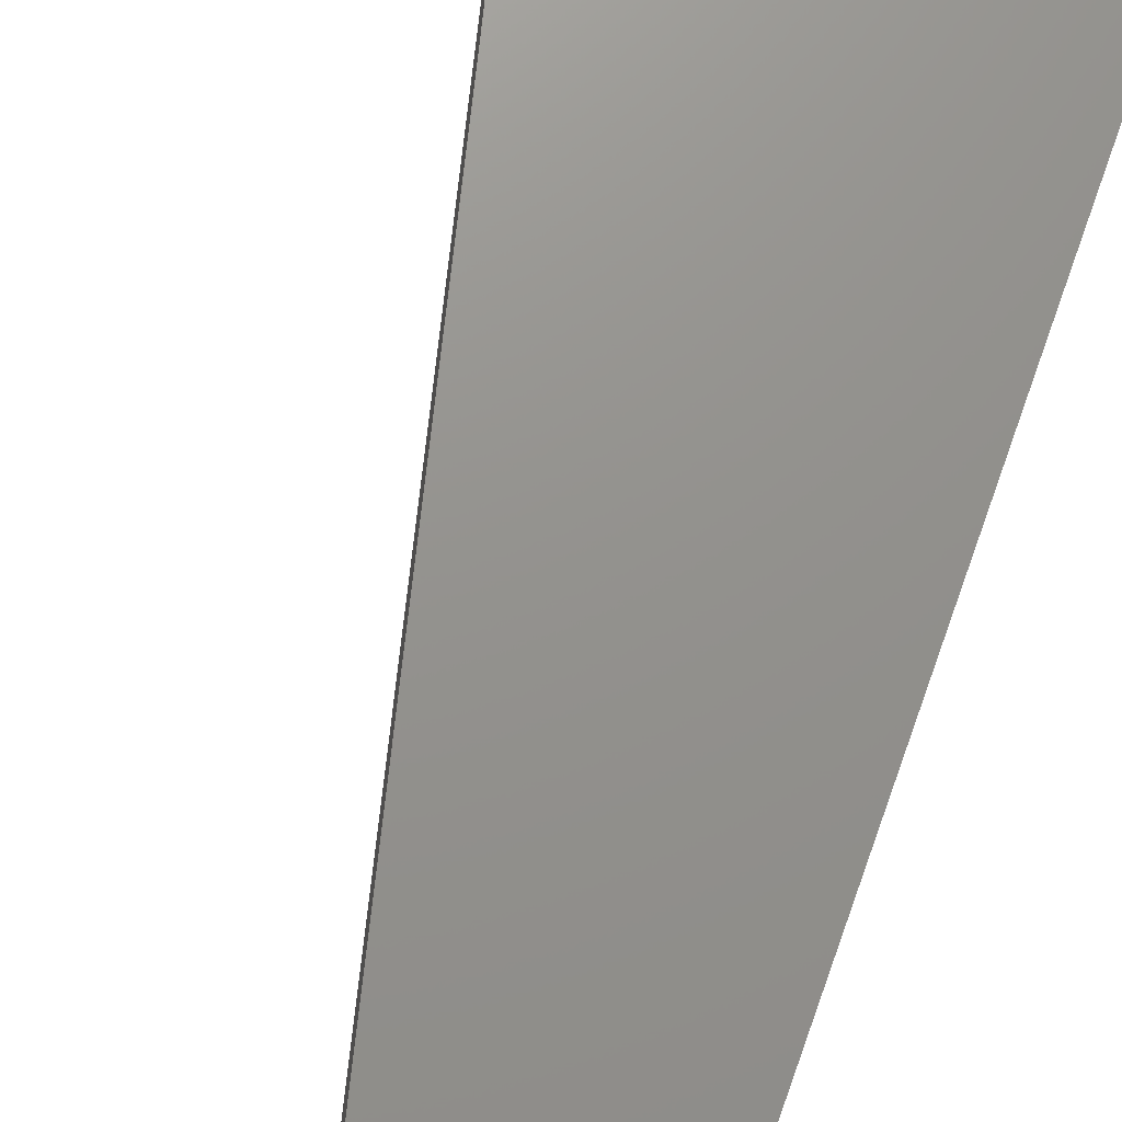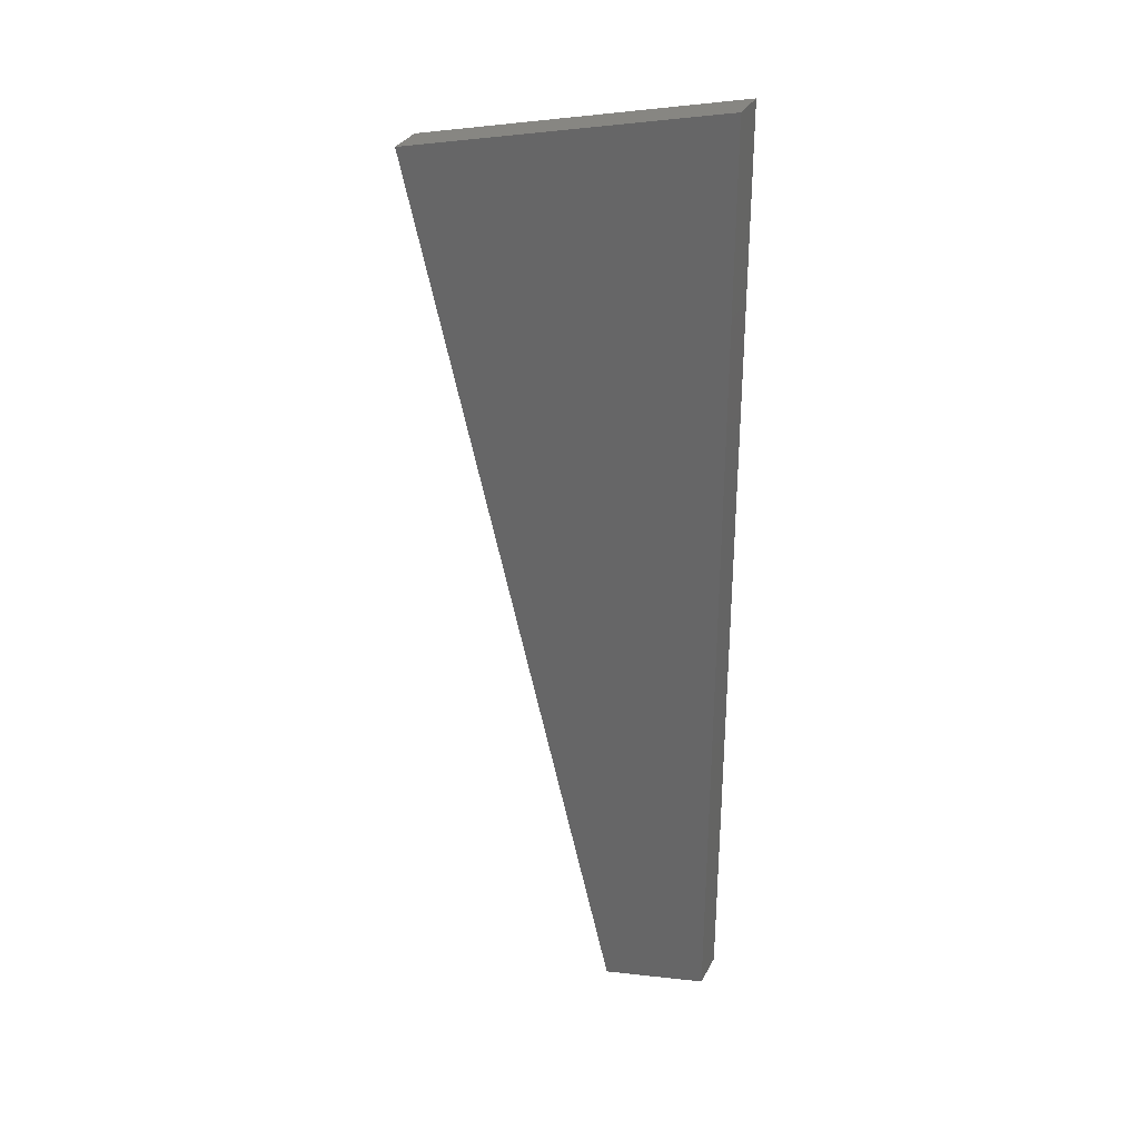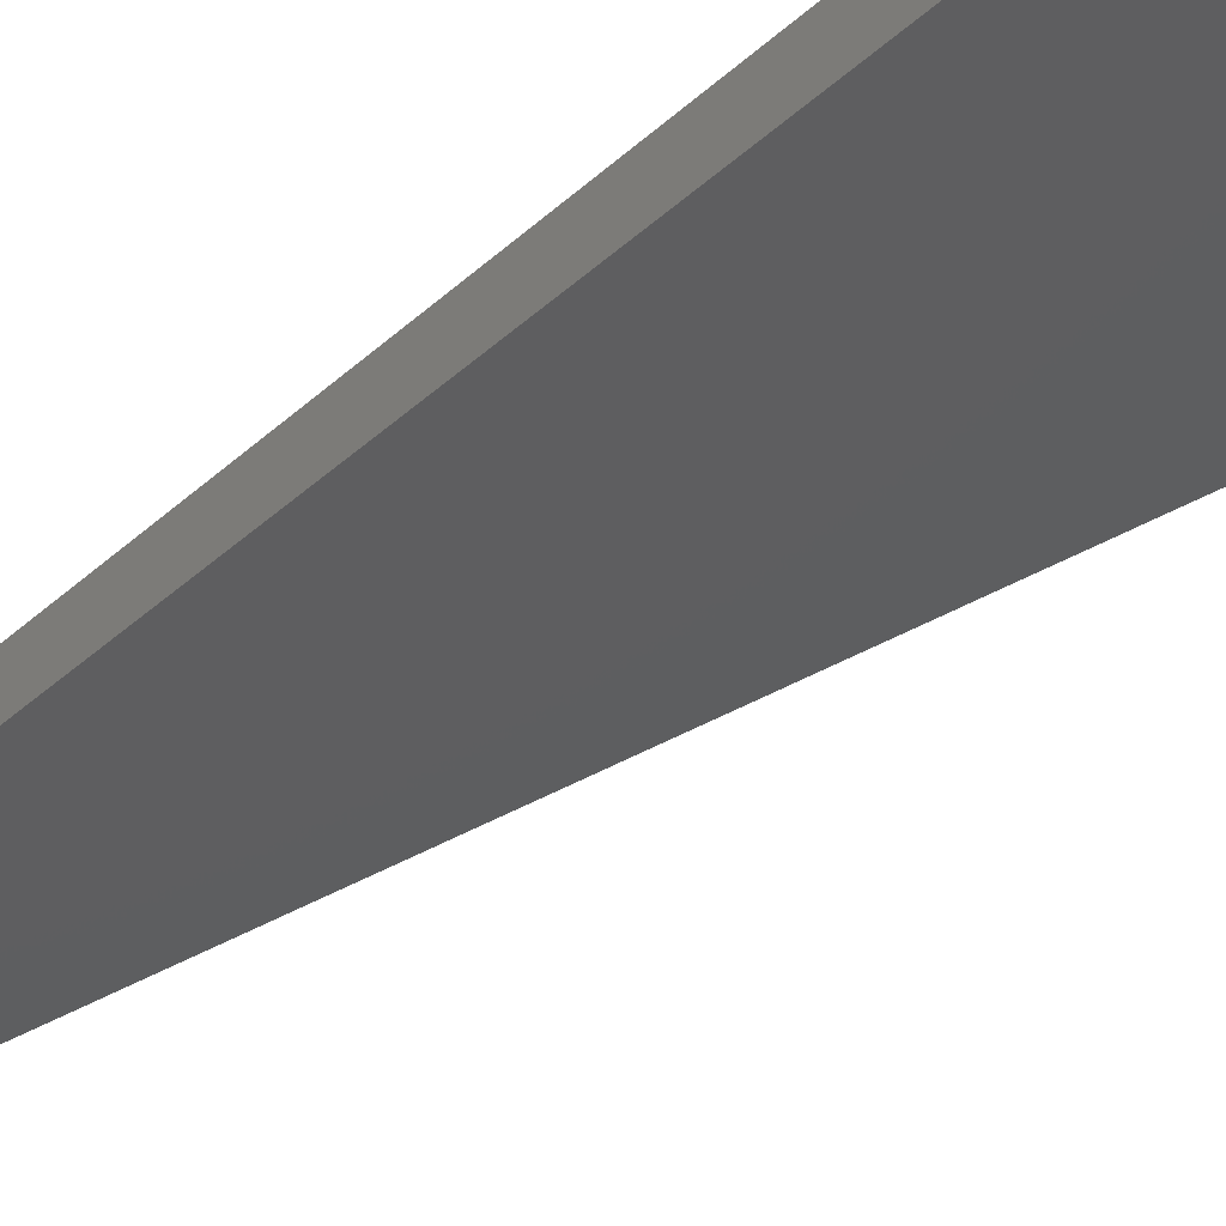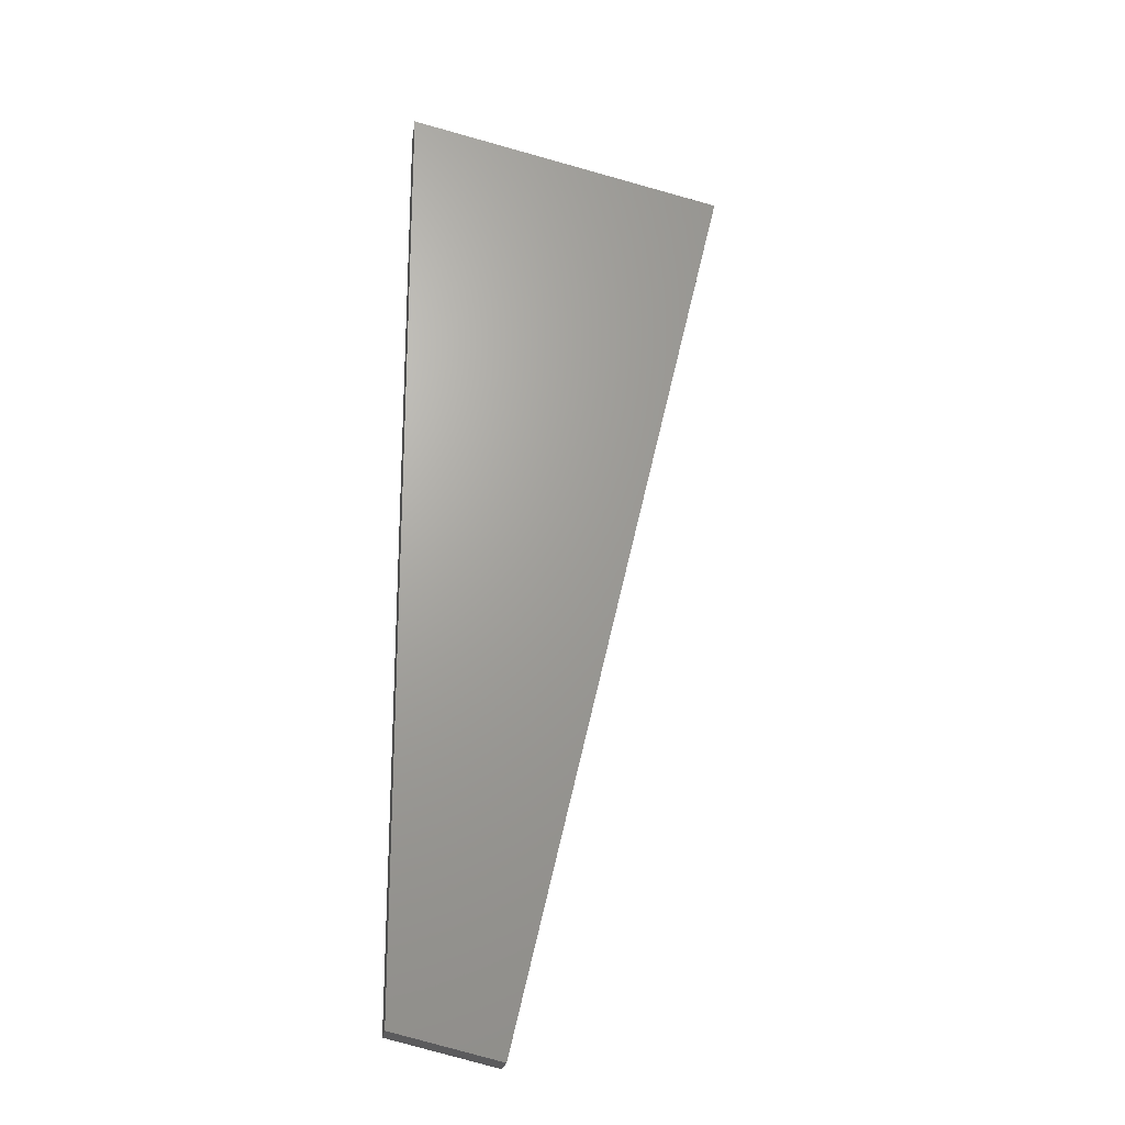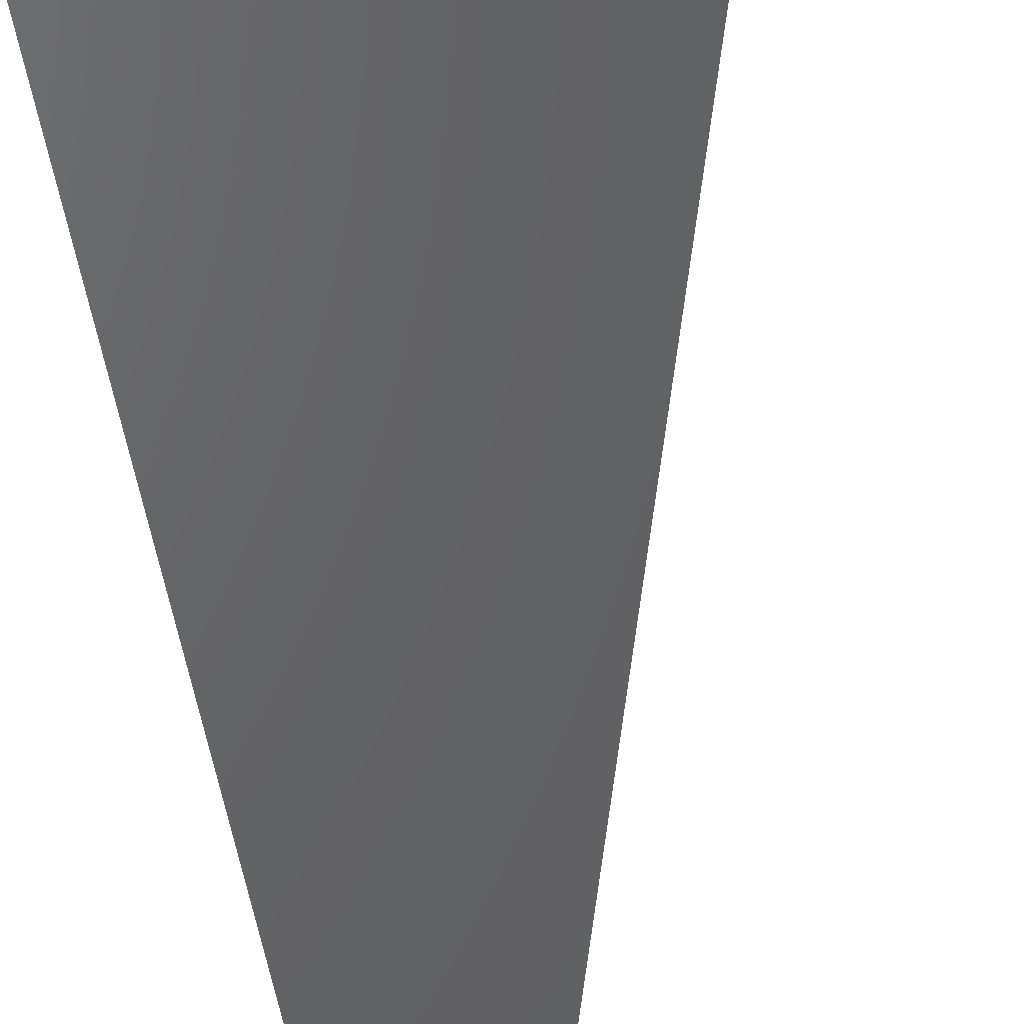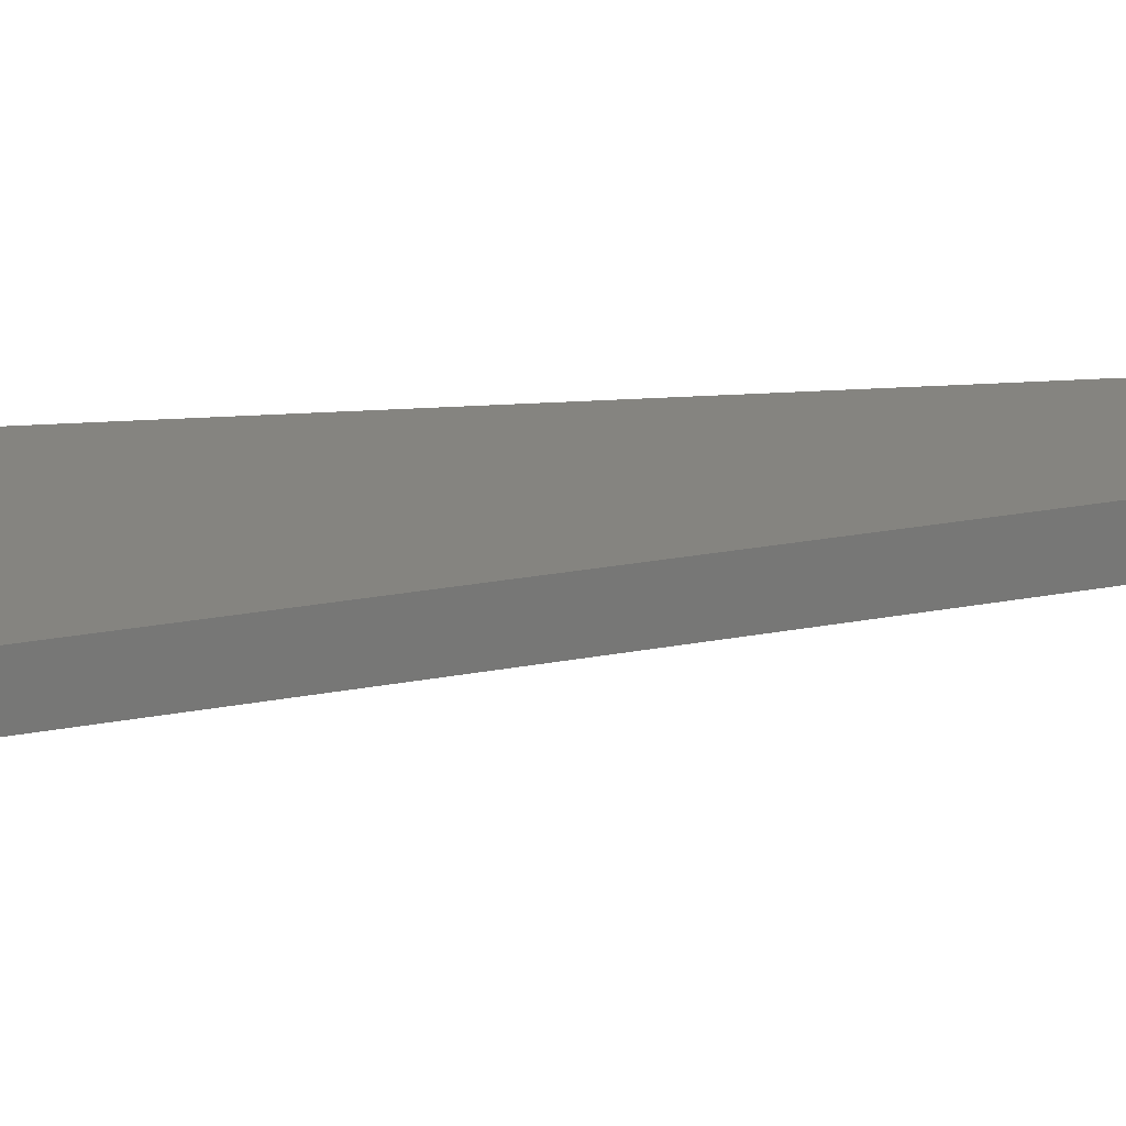
<metadata>
{"format":"stl","ext":"stl","renderer":"f3d","projection":"perspective","resolution":1024,"background":"white","views":[{"elev":69.6,"azim":-160.6,"up":"+Y"},{"elev":31.7,"azim":-149.8,"up":"+Z"},{"elev":-40.8,"azim":-42.5,"up":"+Y"},{"elev":-22.3,"azim":-1.3,"up":"+Z"},{"elev":-47.5,"azim":8.1,"up":"+Y"},{"elev":26.2,"azim":84.0,"up":"+Y"}]}
</metadata>
<code>
# stl→obj: 10 verts, 16 faces
v 8578 1252 5420
v 8581 1228 5420
v 8544 1248 5274
v 8547 1224 5274
v 8686 1240 5866
v 8683 1265 5866
v 8473 1240 5291
v 8476 1215 5291
v 8473 1240 5916
v 8476 1215 5916
f 1 2 3
f 3 2 4
f 2 1 5
f 5 1 6
f 7 3 8
f 8 3 4
f 3 7 1
f 1 7 9
f 6 1 9
f 5 6 10
f 10 6 9
f 4 2 8
f 8 2 10
f 10 2 5
f 7 8 9
f 9 8 10

</code>
